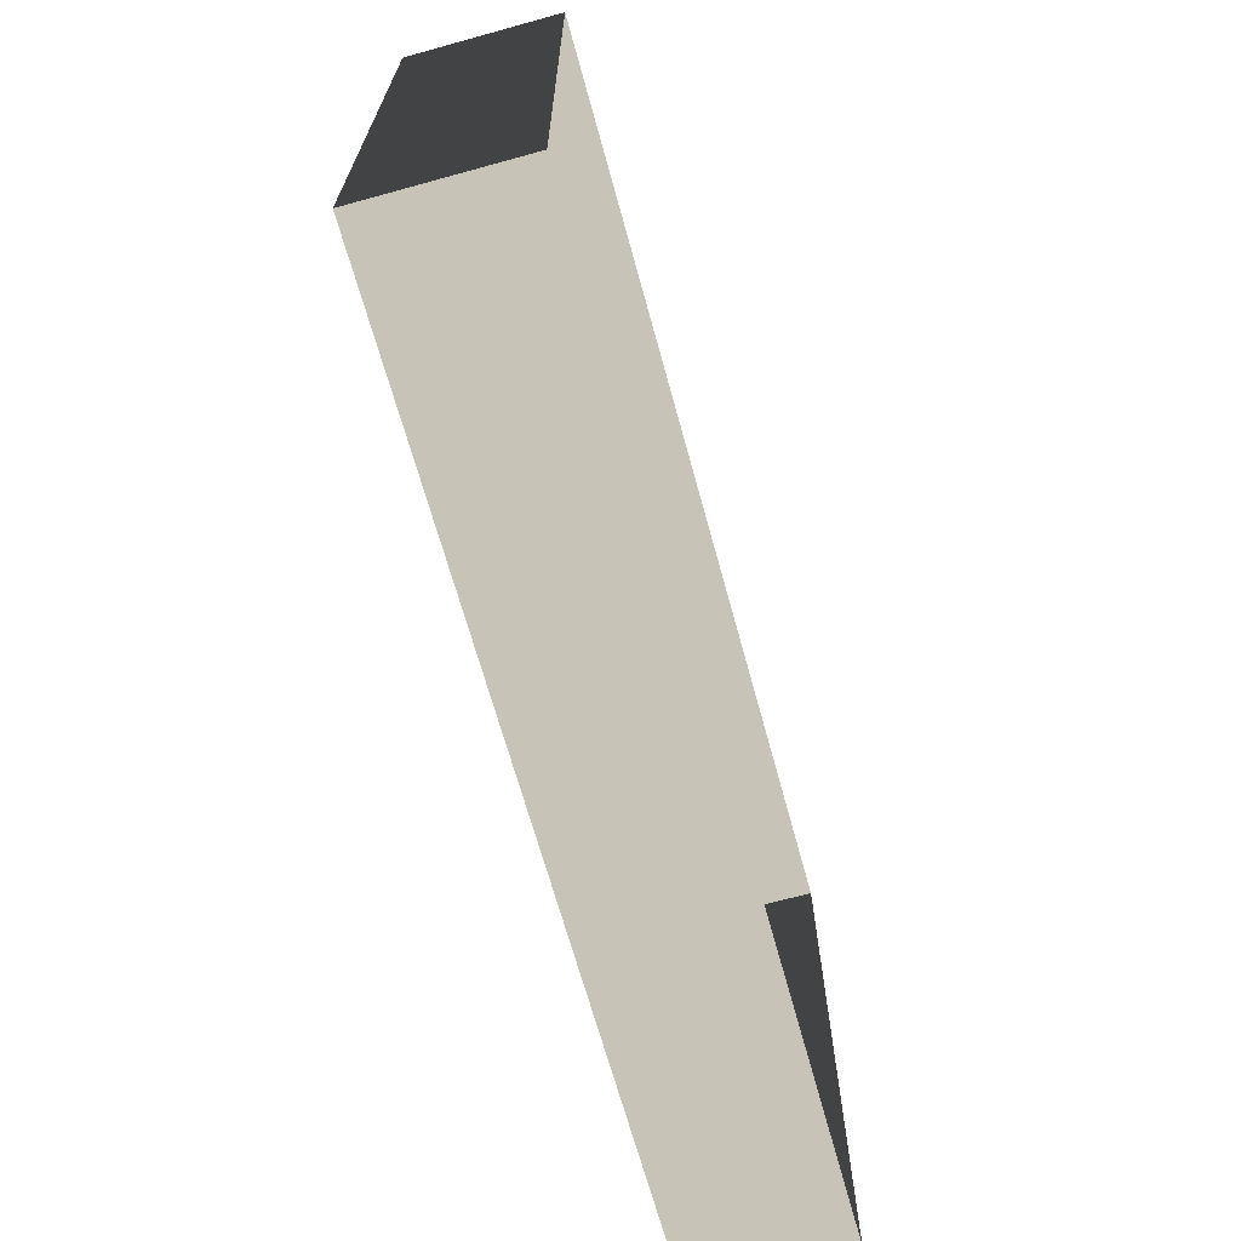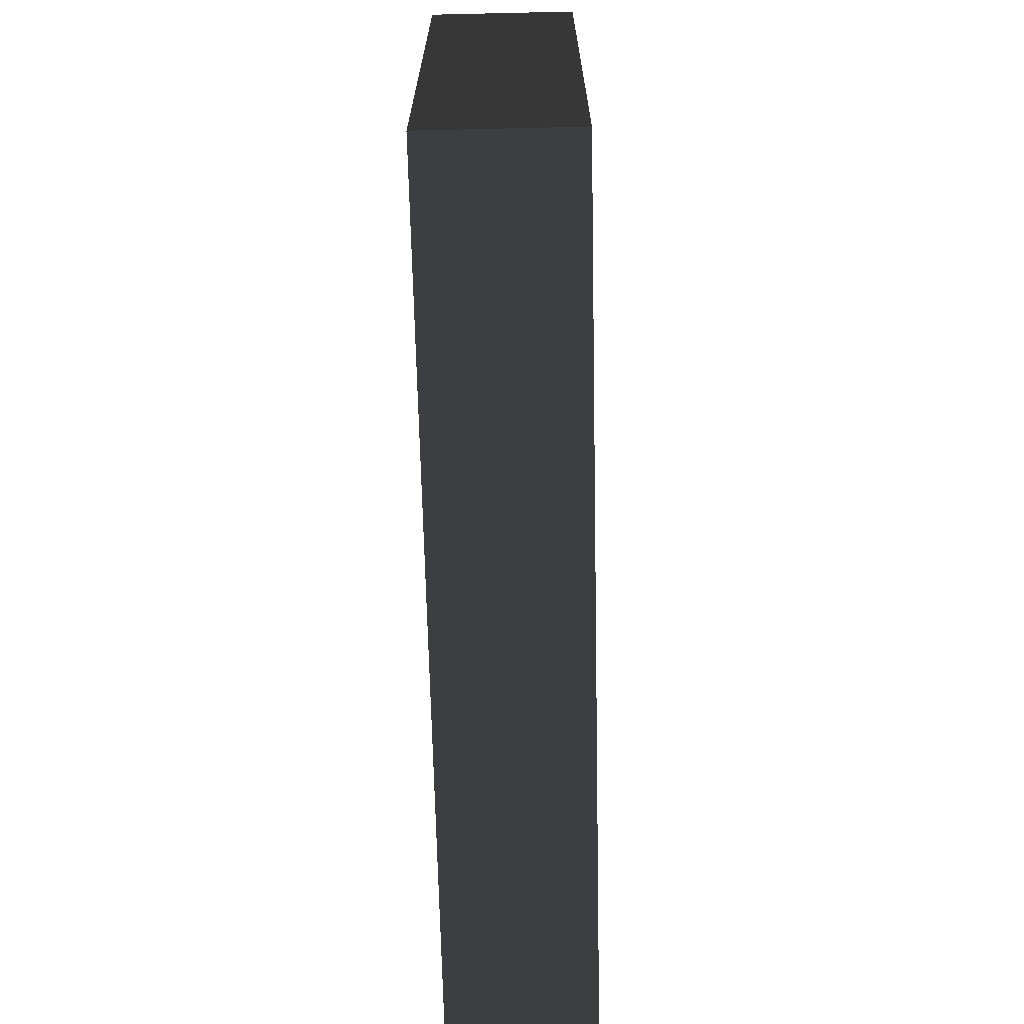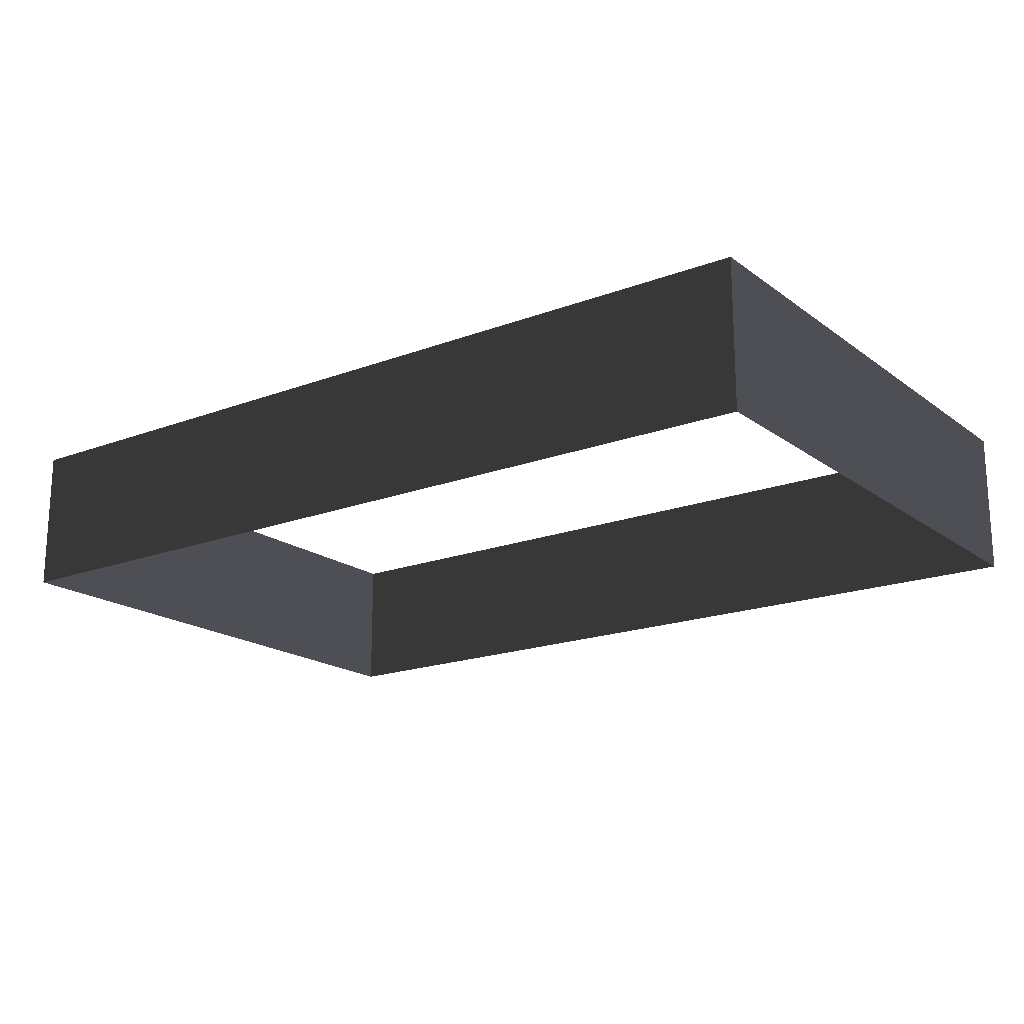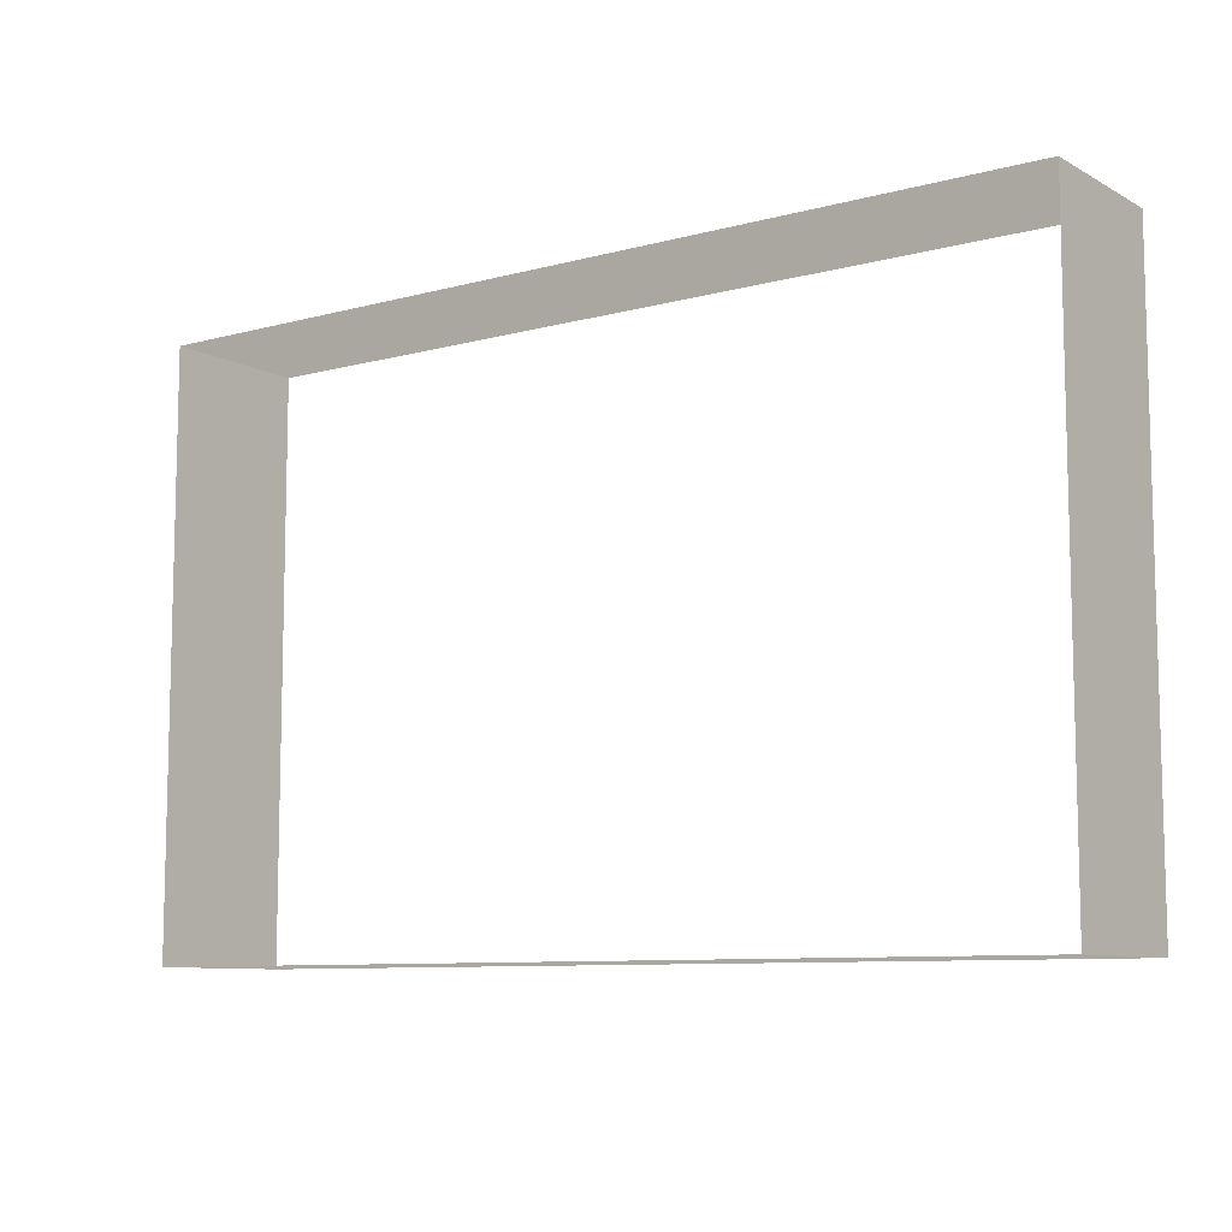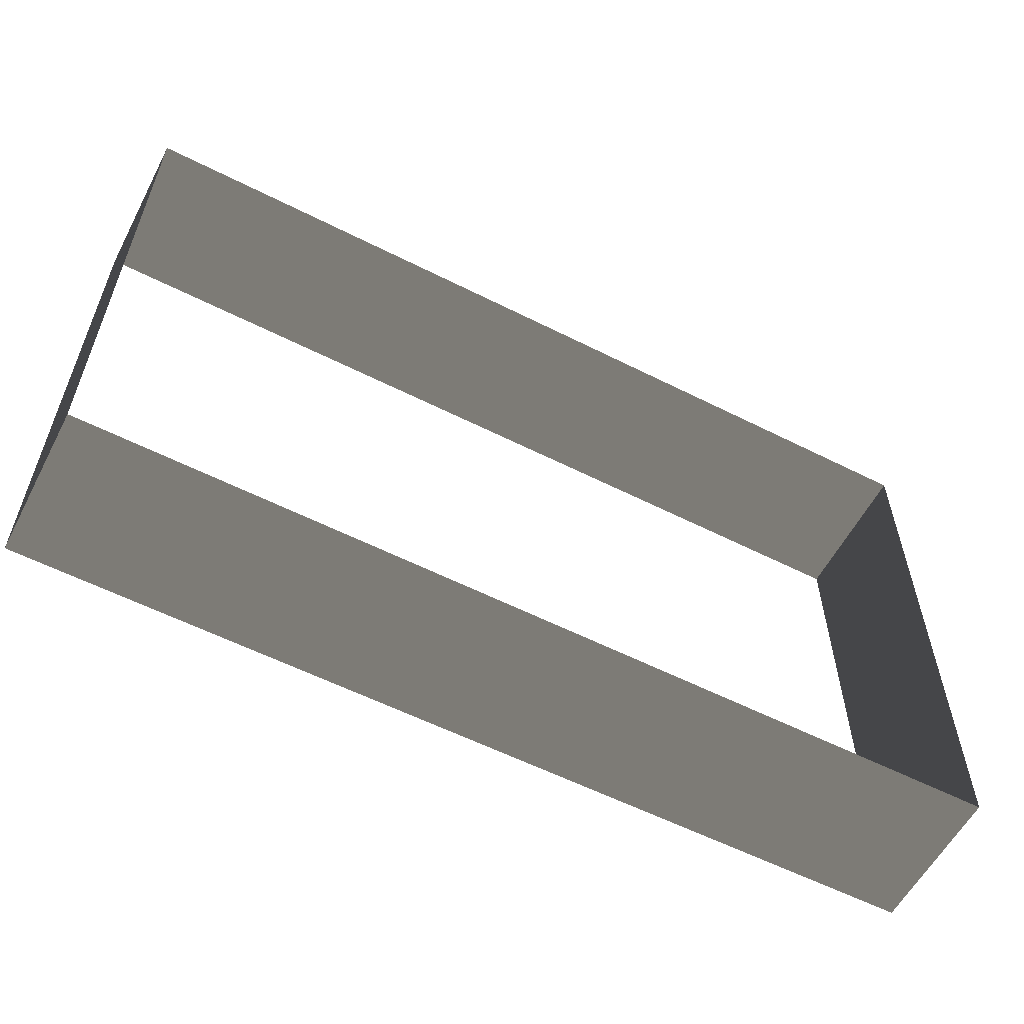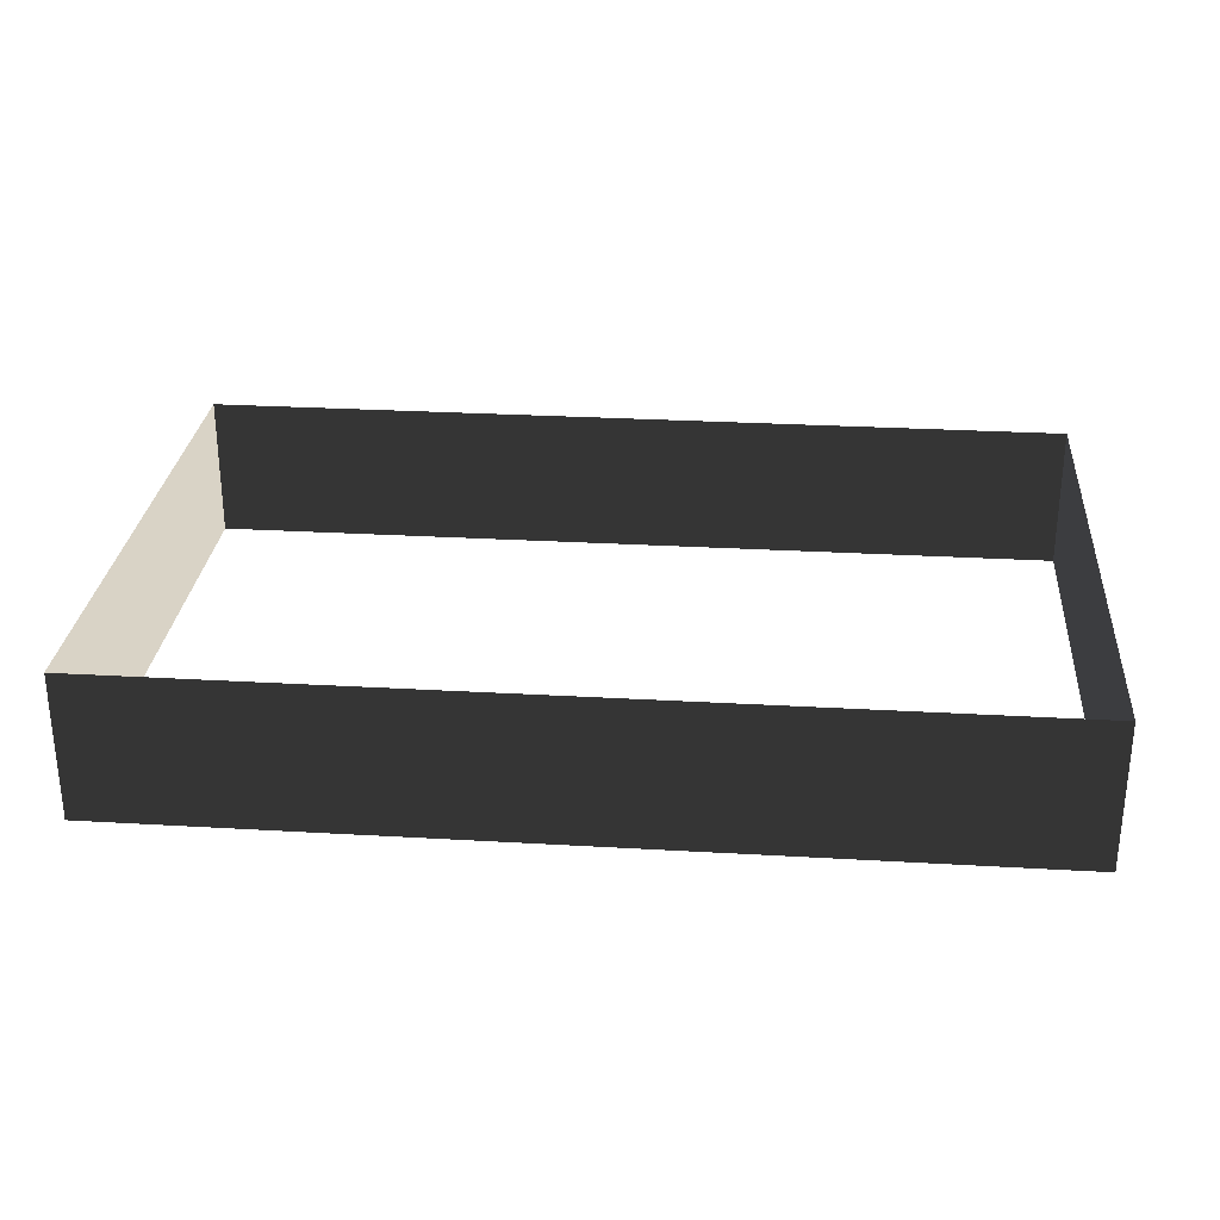
<metadata>
{"format":"obj","ext":"obj","renderer":"f3d","projection":"perspective","resolution":1024,"background":"white","views":[{"elev":-67.6,"azim":-74.6,"up":"+Y"},{"elev":-67.5,"azim":91.3,"up":"+Y"},{"elev":-18.4,"azim":-144.0,"up":"+Z"},{"elev":-9.0,"azim":-144.3,"up":"+Y"},{"elev":-58.1,"azim":-27.6,"up":"+Y"},{"elev":28.3,"azim":5.0,"up":"+Z"}]}
</metadata>
<code>
v -6.289 -5.56 4.178
v -6.289 -5.56 3.482
v -6.289 -2.847 3.482
v -6.289 -2.847 4.178
v -2.053 -2.847 4.178
v -2.053 -2.847 3.482
v -2.053 -5.56 3.482
v -2.053 -5.56 4.178
v -2.053 -5.56 4.178
v -2.053 -5.56 3.482
v -6.289 -5.56 3.482
v -6.289 -5.56 4.178
v -6.289 -2.847 4.178
v -6.289 -2.847 3.482
v -2.053 -2.847 3.482
v -2.053 -2.847 4.178
g Building_small_t1.122_34828_303
f 1 3 2
f 1 4 3
f 5 7 6
f 5 8 7
f 9 11 10
f 9 12 11
f 13 15 14
f 13 16 15

</code>
